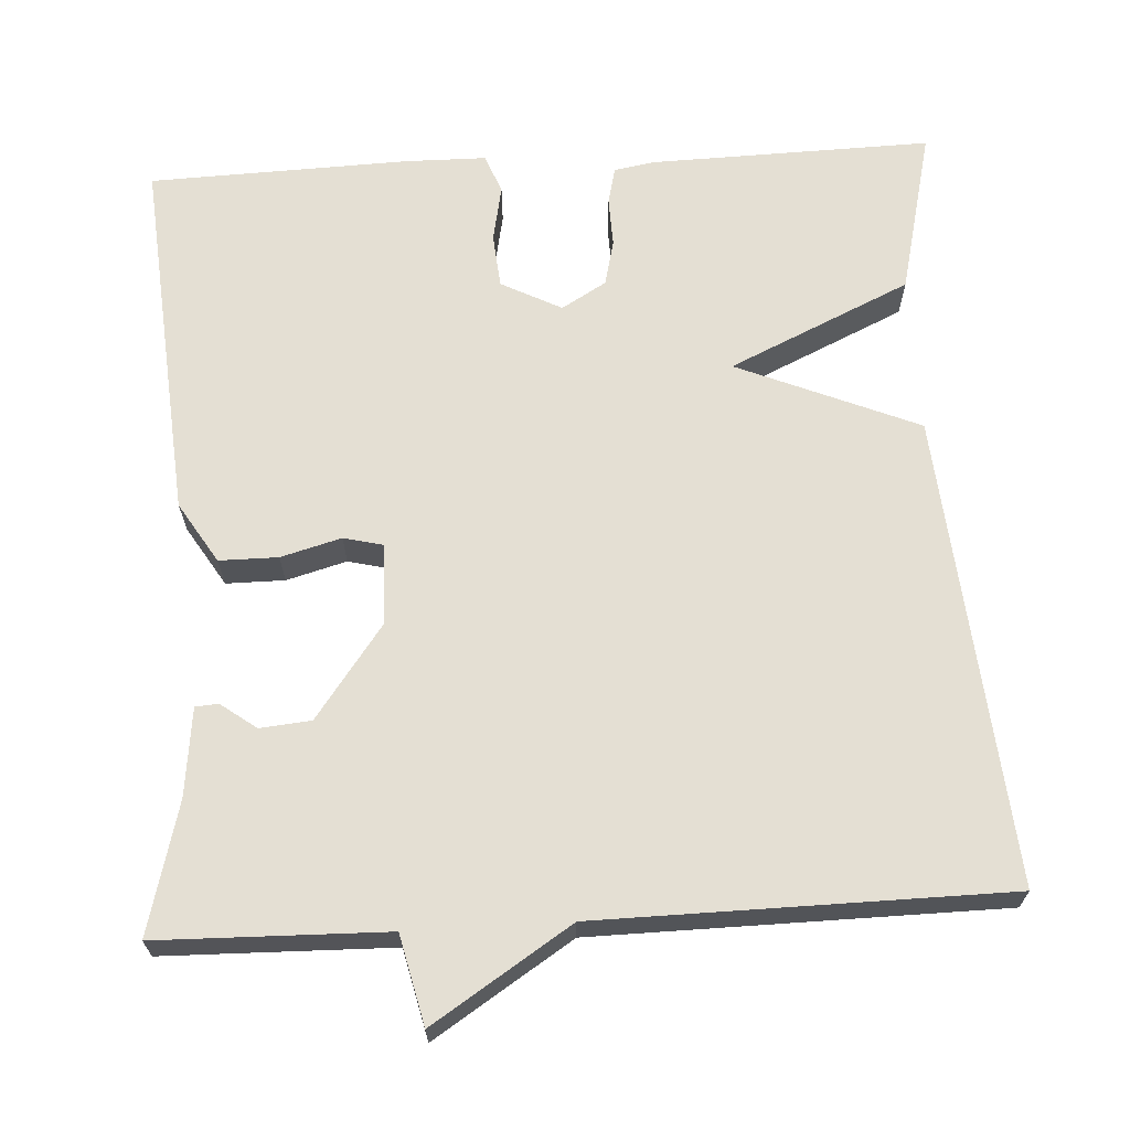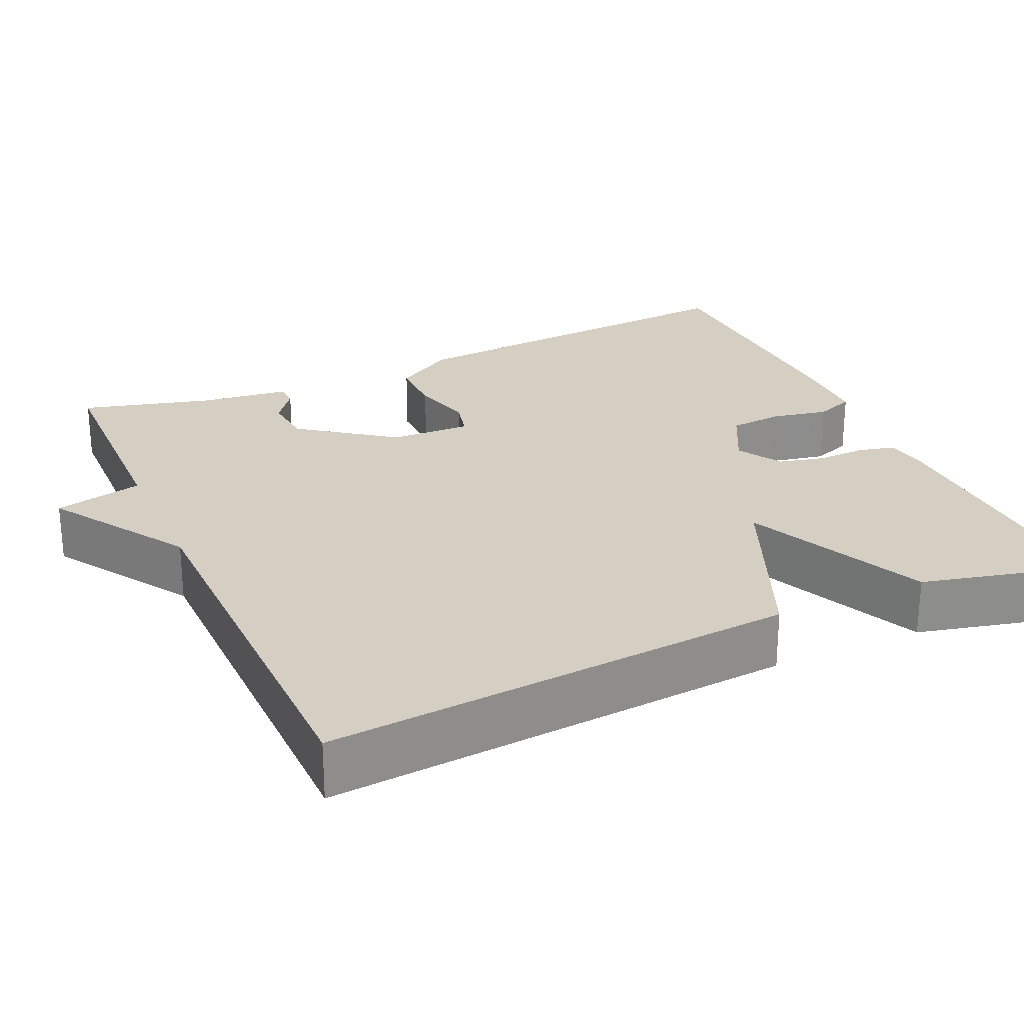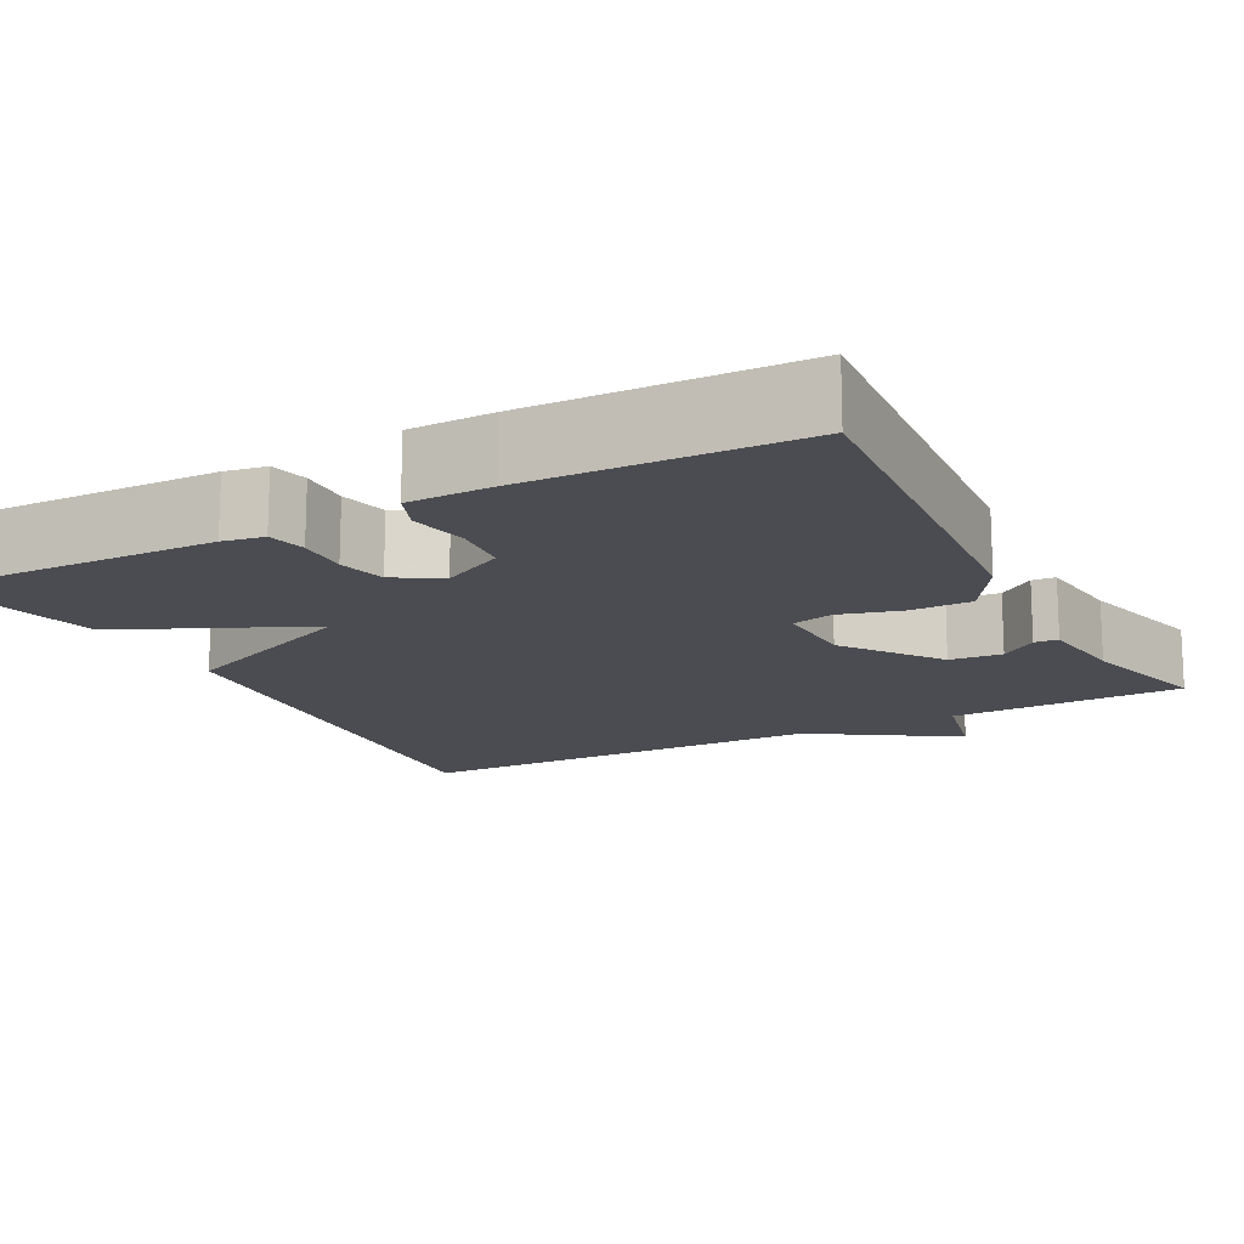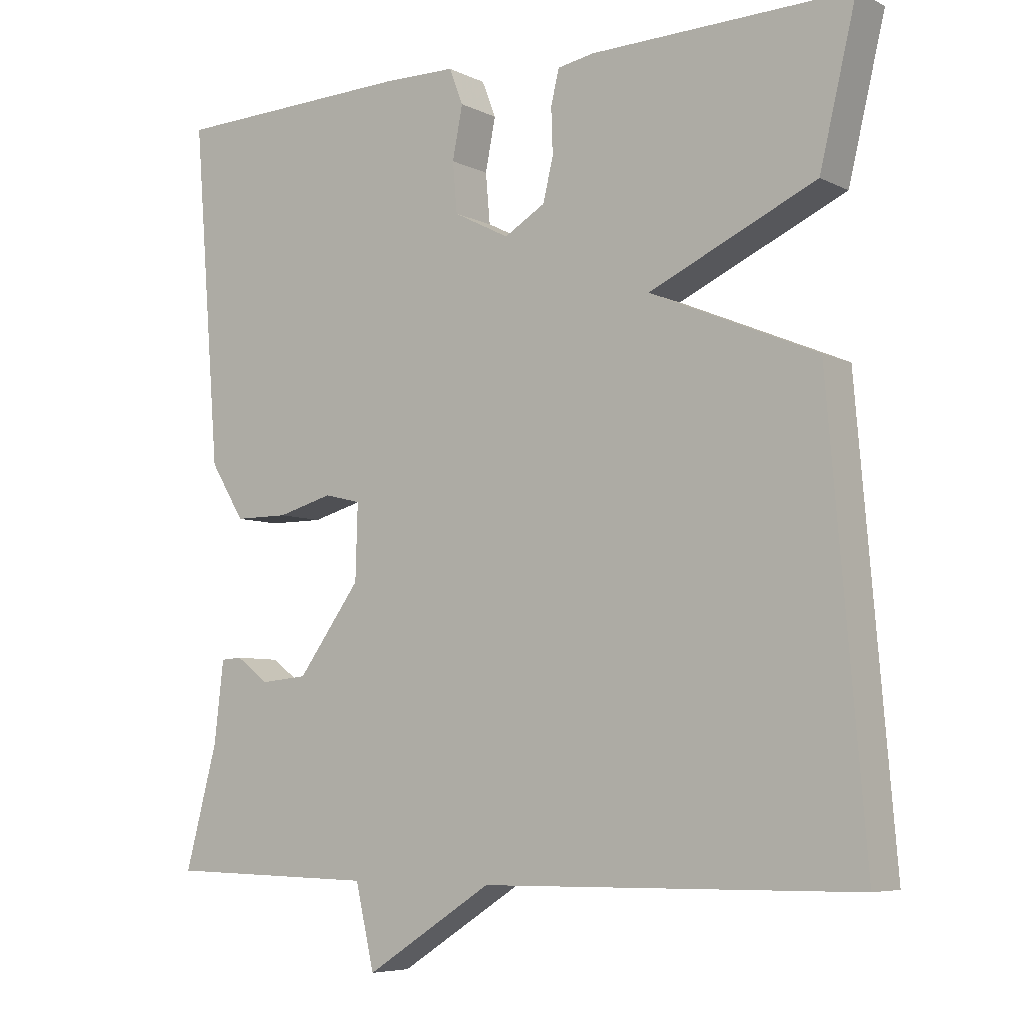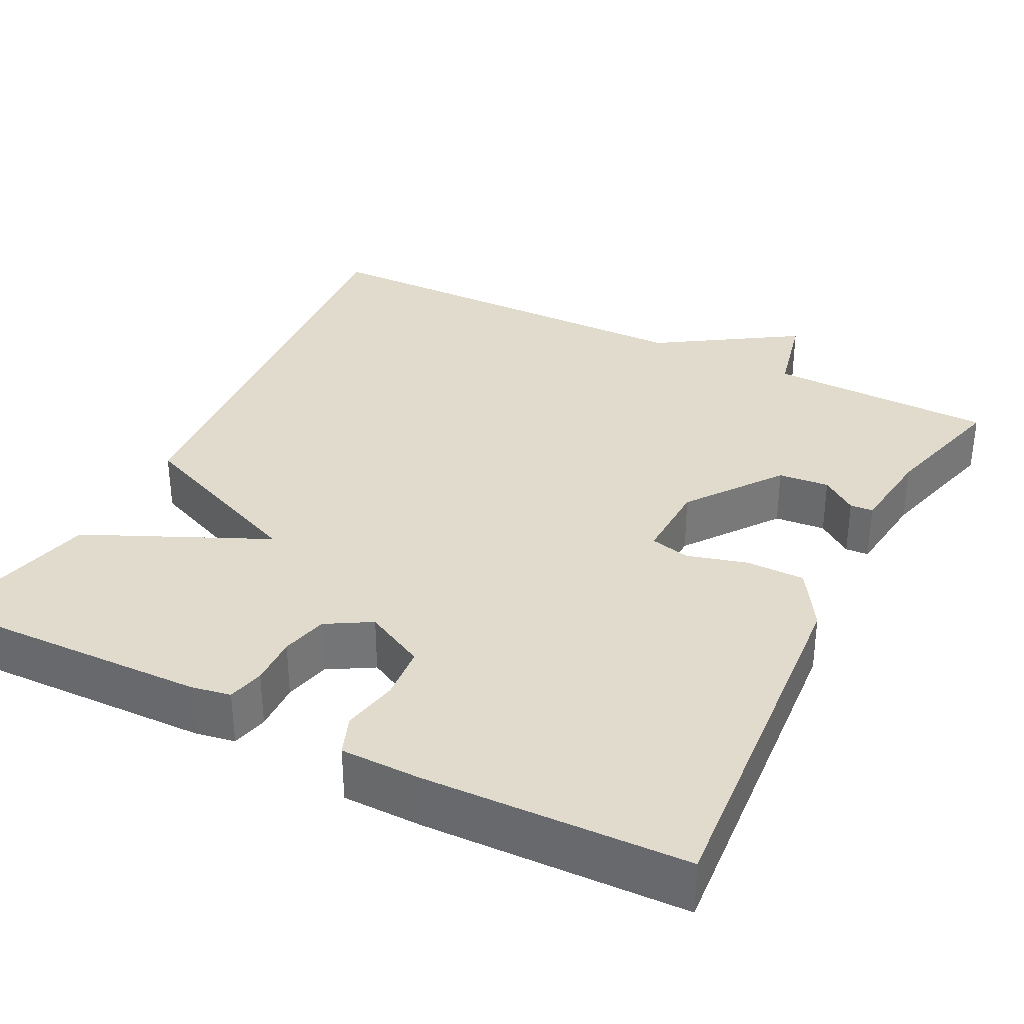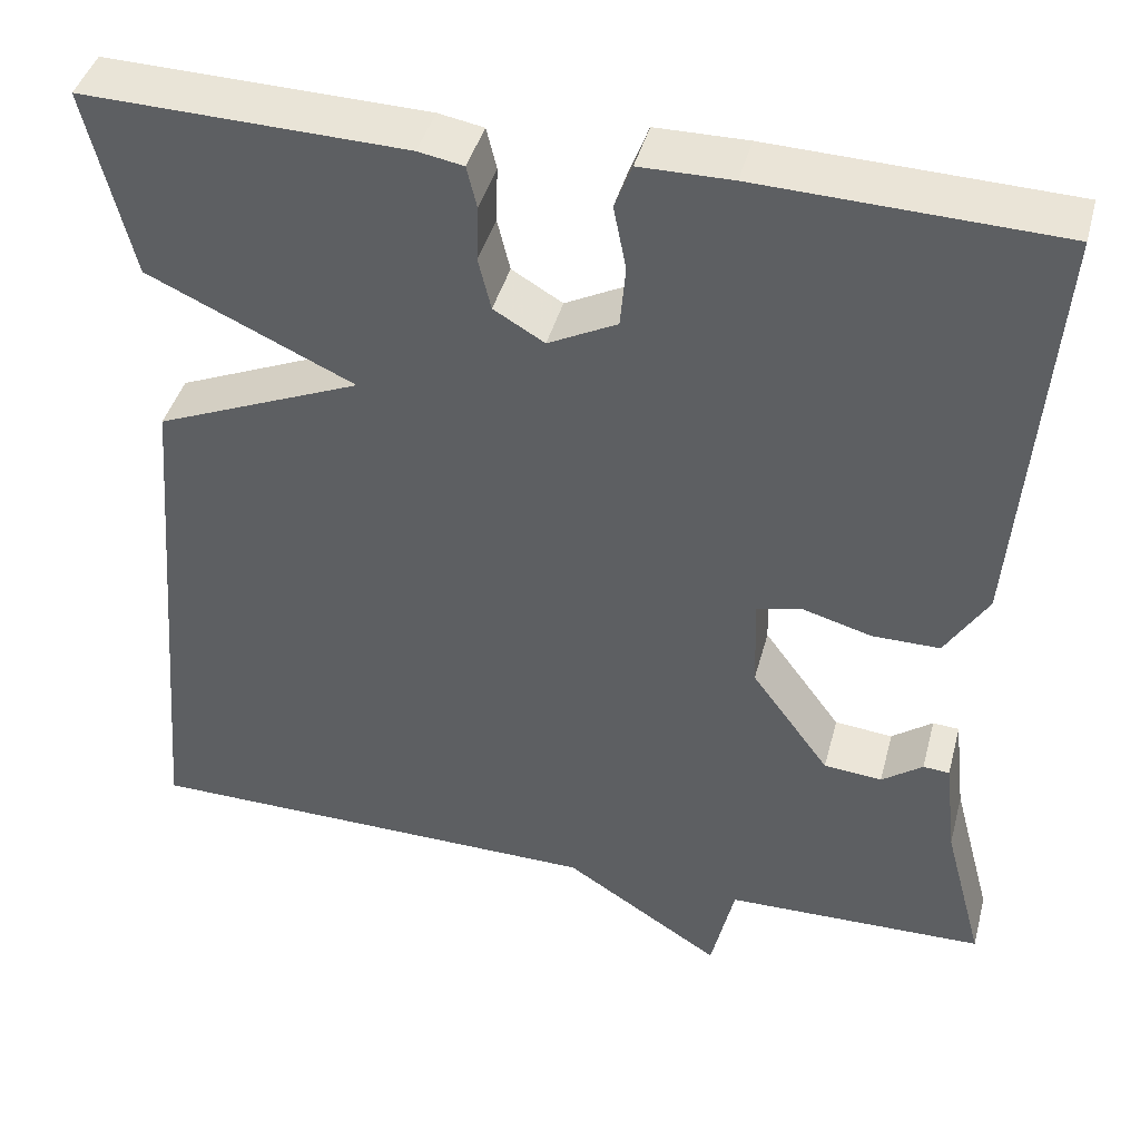
<metadata>
{"format":"obj","ext":"obj","renderer":"f3d","projection":"perspective","resolution":1024,"background":"white","views":[{"elev":66.4,"azim":176.7,"up":"+Y"},{"elev":25.8,"azim":-114.2,"up":"+Y"},{"elev":-15.4,"azim":27.8,"up":"+Y"},{"elev":-6.3,"azim":-144.4,"up":"+Z"},{"elev":33.8,"azim":26.9,"up":"+Y"},{"elev":42.3,"azim":14.7,"up":"+Z"}]}
</metadata>
<code>
v 0.5 0.07 -0.5
v 0.213 0.07 -0.506
v 0.187 0.07 -0.618
v 0.013 0.07 -0.506
v -0.5 0.07 -0.5
v -0.45 0.07 0.092
v -0.222 0.07 0.188
v -0.45 0.07 0.292
v -0.5 0.07 0.5
v -0.145 0.07 0.491
v -0.095 0.07 0.482
v -0.084 0.07 0.436
v -0.086 0.07 0.374
v -0.072 0.07 0.316
v -0.016 0.07 0.283
v 0.06 0.07 0.322
v 0.066 0.07 0.39
v 0.052 0.07 0.461
v 0.071 0.07 0.51
v 0.172 0.07 0.511
v 0.5 0.07 0.5
v 0.463 0.07 0.037
v 0.416 0.07 -0.039
v 0.342 0.07 -0.039
v 0.266 0.07 -0.018
v 0.216 0.07 -0.03
v 0.219 0.07 -0.132
v 0.305 0.07 -0.249
v 0.369 0.07 -0.255
v 0.414 0.07 -0.222
v 0.443 0.07 -0.224
v 0.456 0.07 -0.335
v 0.5 0 -0.5
v 0.213 0 -0.506
v 0.187 0 -0.618
v 0.013 0 -0.506
v -0.5 0 -0.5
v -0.45 0 0.092
v -0.222 0 0.188
v -0.45 0 0.292
v -0.5 0 0.5
v -0.145 0 0.491
v -0.095 0 0.482
v -0.084 0 0.436
v -0.086 0 0.374
v -0.072 0 0.316
v -0.016 0 0.283
v 0.06 0 0.322
v 0.066 0 0.39
v 0.052 0 0.461
v 0.071 0 0.51
v 0.172 0 0.511
v 0.5 0 0.5
v 0.463 0 0.037
v 0.416 0 -0.039
v 0.342 0 -0.039
v 0.266 0 -0.018
v 0.216 0 -0.03
v 0.219 0 -0.132
v 0.305 0 -0.249
v 0.369 0 -0.255
v 0.414 0 -0.222
v 0.443 0 -0.224
v 0.456 0 -0.335
f 29 30 31 32
f 32 1 2
f 29 32 2
f 28 29 2
f 27 28 2
f 2 3 4
f 27 2 4
f 26 27 4
f 23 24 25
f 22 23 25
f 21 22 25
f 20 21 25
f 19 20 25
f 18 19 25
f 17 18 25
f 16 17 25 26
f 26 4 5
f 16 26 5
f 15 16 5
f 11 12 13
f 10 11 13
f 9 10 13
f 8 9 13
f 7 8 13
f 7 13 14
f 5 6 7
f 5 7 14 15
f 64 63 62 61
f 34 33 64
f 34 64 61
f 34 61 60
f 34 60 59
f 36 35 34
f 36 34 59
f 36 59 58
f 57 56 55
f 57 55 54
f 57 54 53
f 57 53 52
f 57 52 51
f 57 51 50
f 57 50 49
f 58 57 49 48
f 37 36 58
f 37 58 48
f 37 48 47
f 45 44 43
f 45 43 42
f 45 42 41
f 45 41 40
f 45 40 39
f 46 45 39
f 39 38 37
f 47 46 39 37
f 1 33 34 2
f 2 34 35 3
f 3 35 36 4
f 4 36 37 5
f 5 37 38 6
f 6 38 39 7
f 7 39 40 8
f 8 40 41 9
f 9 41 42 10
f 10 42 43 11
f 11 43 44 12
f 12 44 45 13
f 13 45 46 14
f 14 46 47 15
f 15 47 48 16
f 16 48 49 17
f 17 49 50 18
f 18 50 51 19
f 19 51 52 20
f 20 52 53 21
f 21 53 54 22
f 22 54 55 23
f 23 55 56 24
f 24 56 57 25
f 25 57 58 26
f 26 58 59 27
f 27 59 60 28
f 28 60 61 29
f 29 61 62 30
f 30 62 63 31
f 31 63 64 32
f 32 64 33 1

</code>
